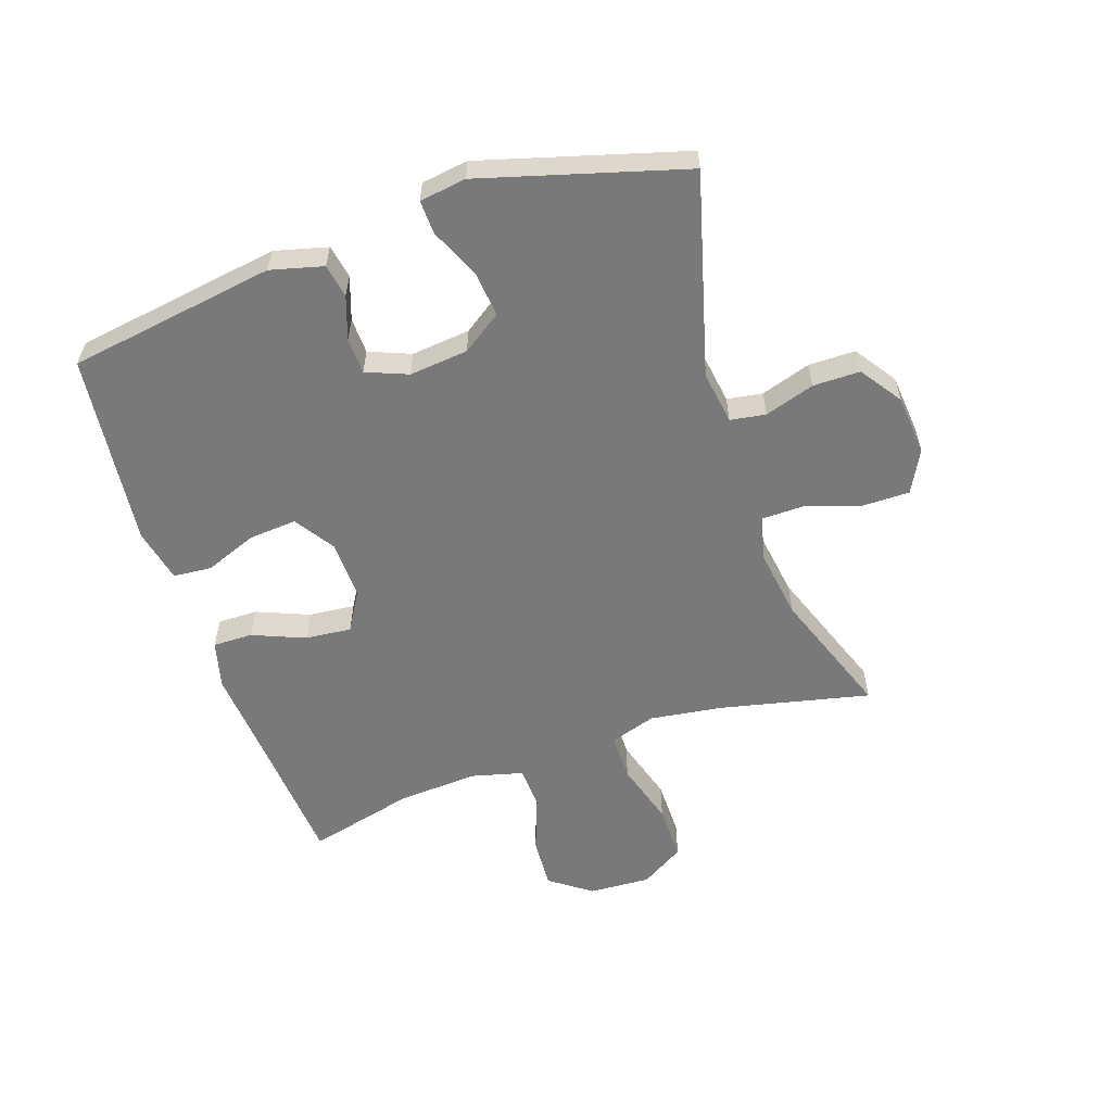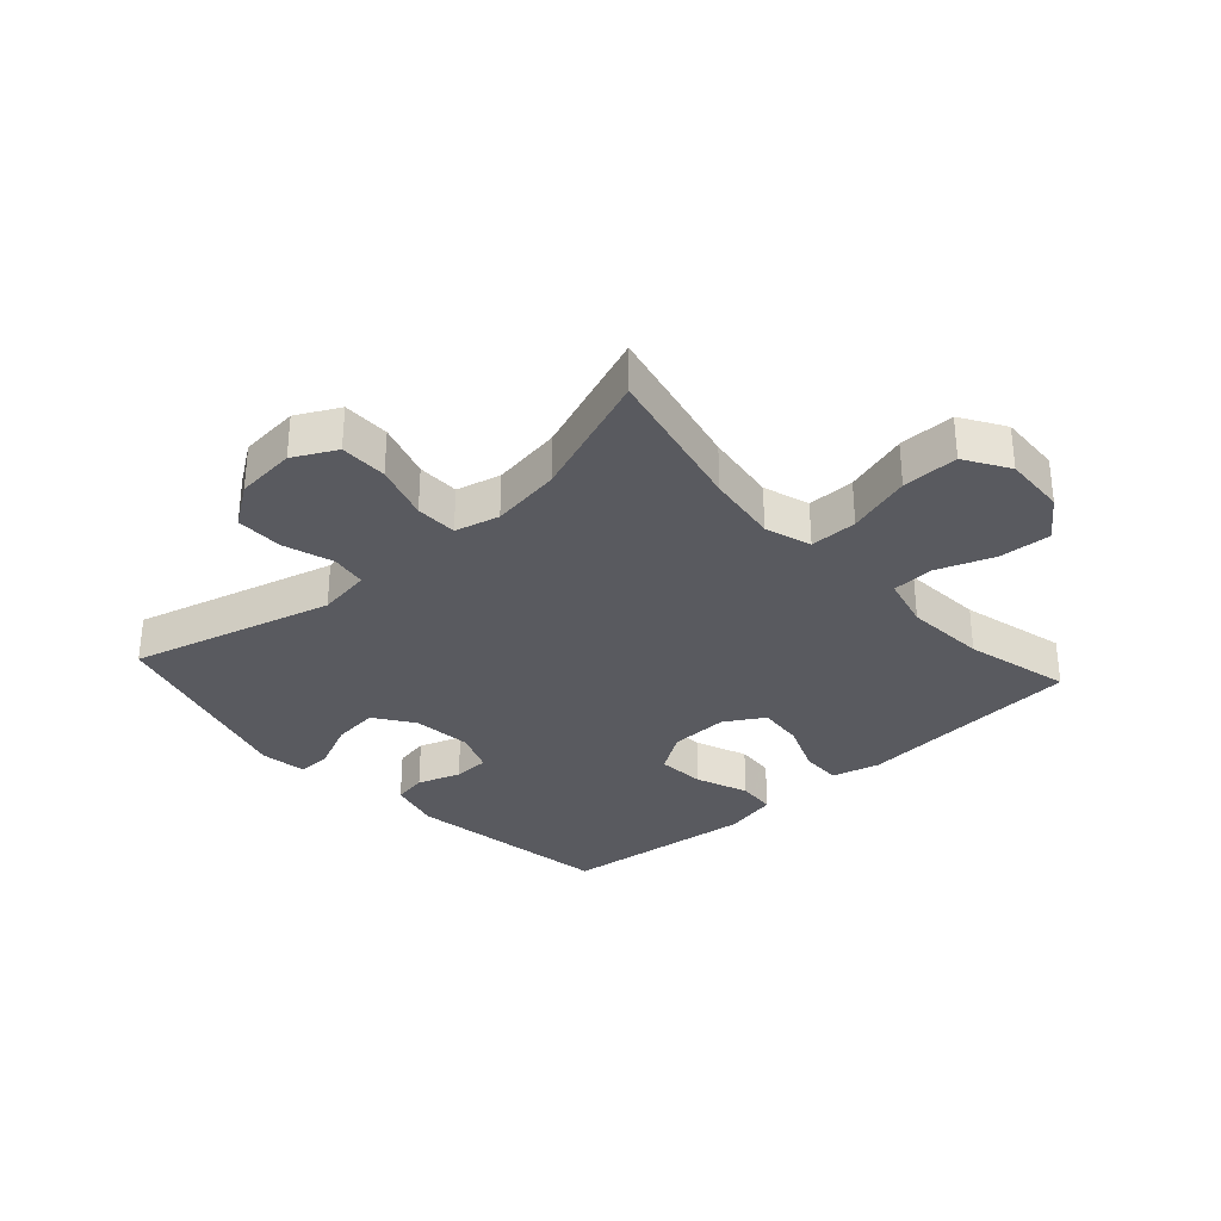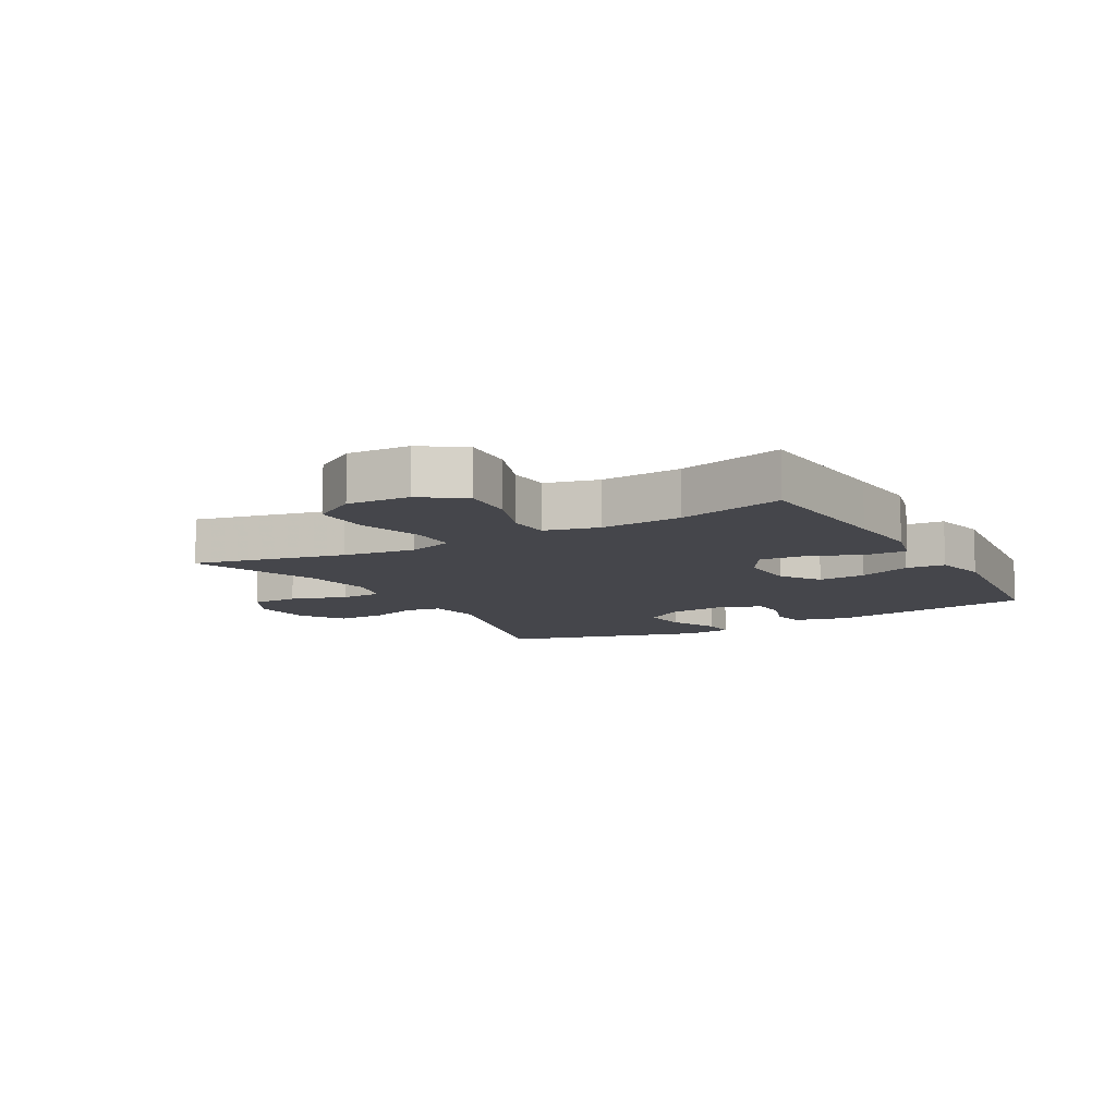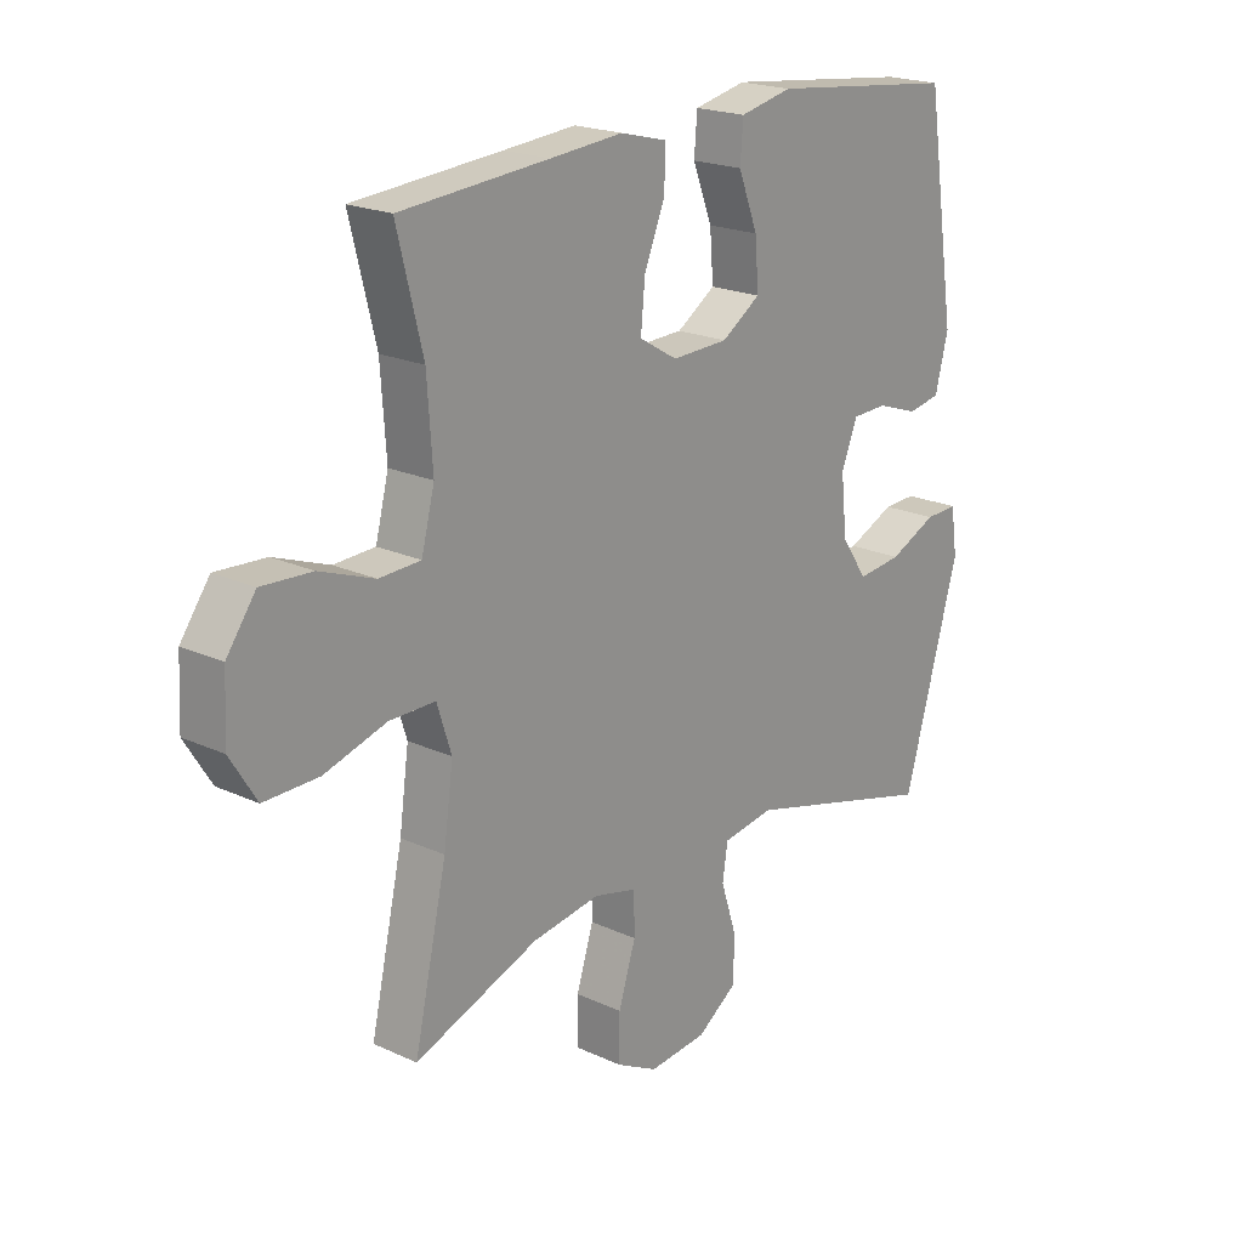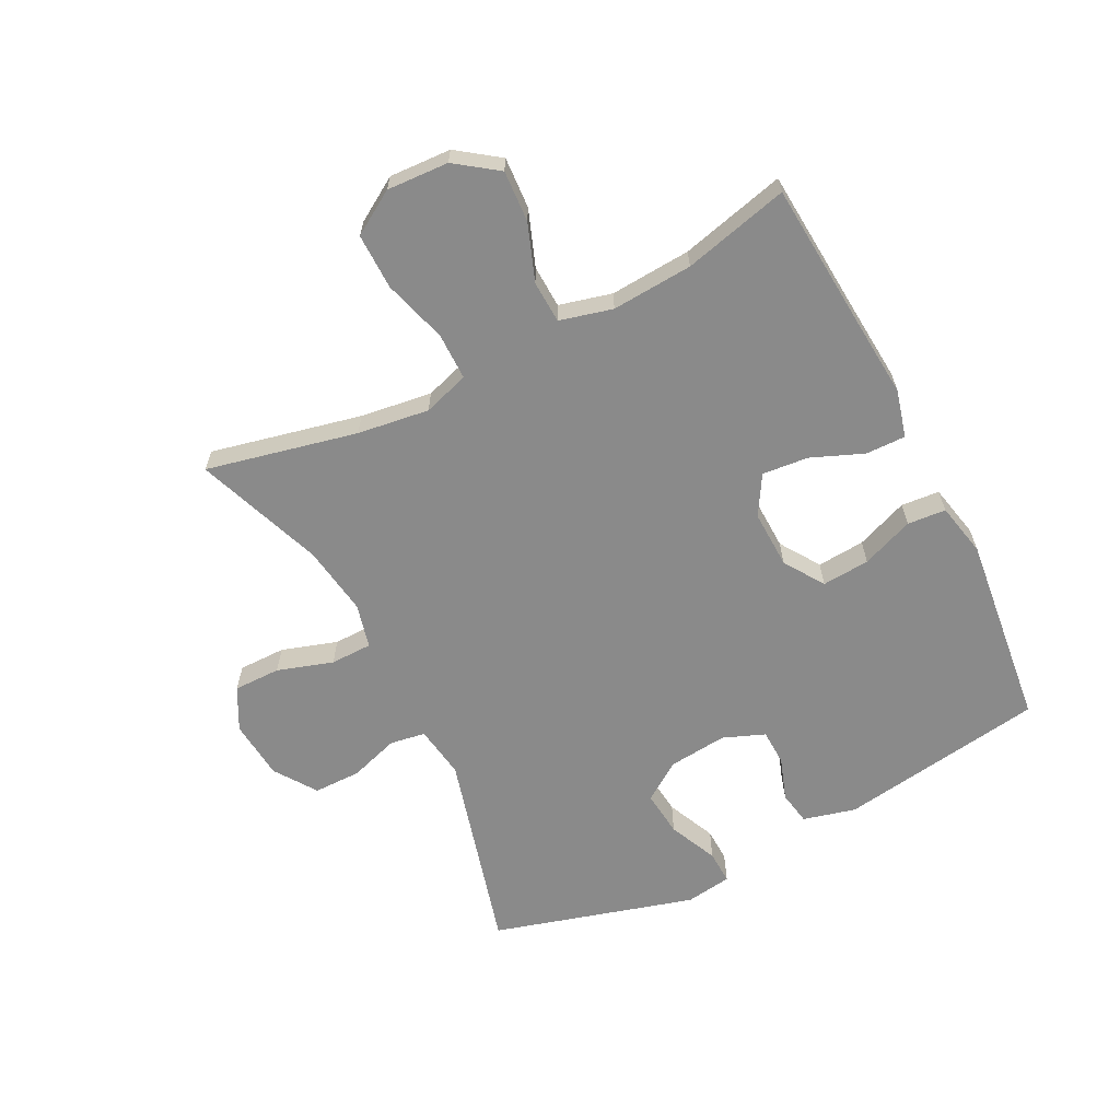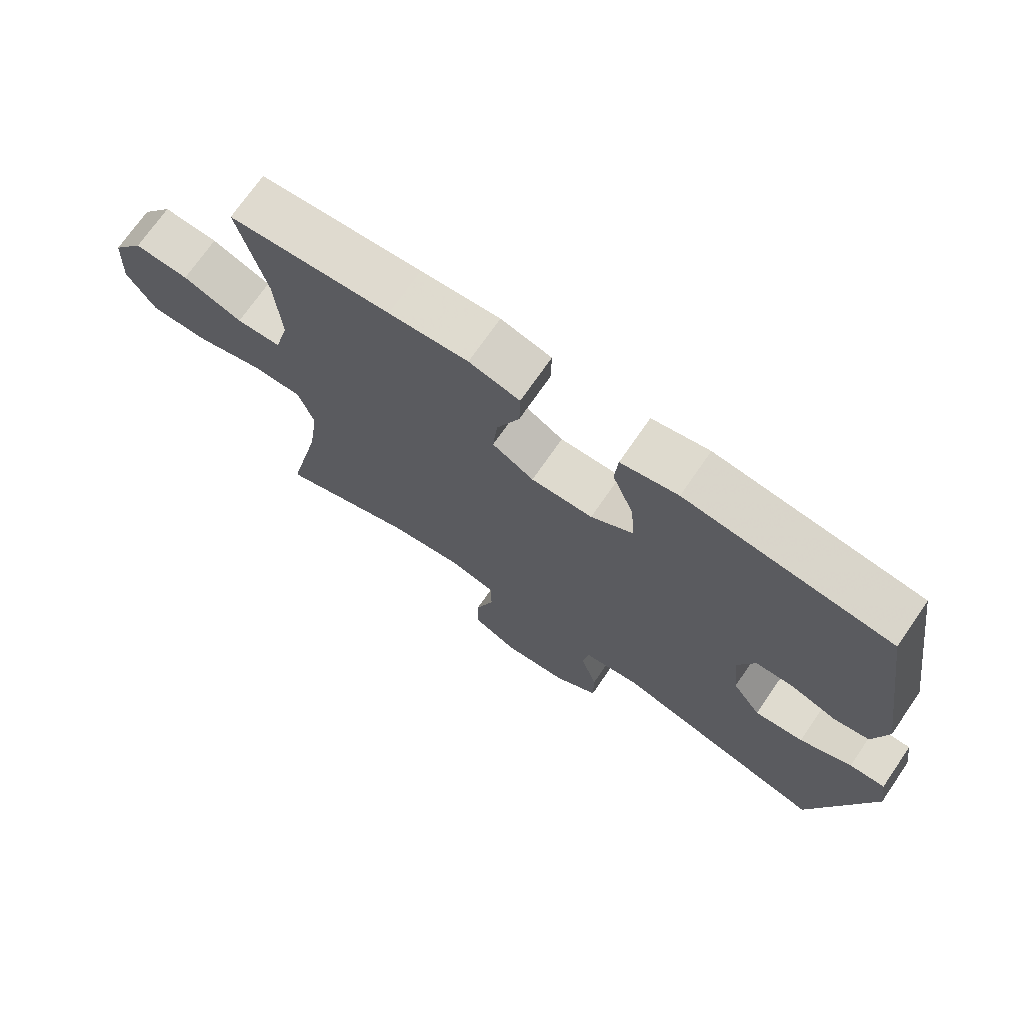
<metadata>
{"format":"obj","ext":"obj","renderer":"f3d","projection":"perspective","resolution":1024,"background":"white","views":[{"elev":-57.8,"azim":108.6,"up":"+Y"},{"elev":-31.9,"azim":-137.8,"up":"+Y"},{"elev":-10.0,"azim":-60.4,"up":"+Y"},{"elev":20.5,"azim":-50.1,"up":"+Z"},{"elev":-63.4,"azim":-63.1,"up":"+Y"},{"elev":71.7,"azim":34.6,"up":"+Z"}]}
</metadata>
<code>
v 0.5 0.07 0.5
v 0.552 0.07 0.162
v 0.53 0.07 0.076
v 0.475 0.07 0.066
v 0.405 0.07 0.09
v 0.346 0.07 0.088
v 0.319 0.07 0.02
v 0.329 0.07 -0.076
v 0.373 0.07 -0.14
v 0.448 0.07 -0.132
v 0.528 0.07 -0.096
v 0.583 0.07 -0.094
v 0.594 0.07 -0.17
v 0.5 0.07 -0.5
v 0.172 0.07 -0.411
v 0.085 0.07 -0.424
v 0.076 0.07 -0.482
v 0.102 0.07 -0.563
v 0.102 0.07 -0.64
v 0.034 0.07 -0.687
v -0.064 0.07 -0.696
v -0.133 0.07 -0.66
v -0.133 0.07 -0.583
v -0.104 0.07 -0.492
v -0.105 0.07 -0.424
v -0.177 0.07 -0.406
v -0.291 0.07 -0.423
v -0.5 0.07 -0.5
v -0.445 0.07 -0.254
v -0.429 0.07 -0.137
v -0.453 0.07 -0.062
v -0.53 0.07 -0.062
v -0.634 0.07 -0.093
v -0.725 0.07 -0.094
v -0.769 0.07 -0.023
v -0.764 0.07 0.078
v -0.715 0.07 0.146
v -0.631 0.07 0.141
v -0.539 0.07 0.107
v -0.47 0.07 0.11
v -0.448 0.07 0.196
v -0.457 0.07 0.328
v -0.5 0.07 0.5
v -0.251 0.07 0.519
v -0.129 0.07 0.529
v -0.051 0.07 0.509
v -0.052 0.07 0.444
v -0.087 0.07 0.358
v -0.094 0.07 0.283
v -0.03 0.07 0.245
v 0.065 0.07 0.248
v 0.13 0.07 0.291
v 0.124 0.07 0.369
v 0.091 0.07 0.454
v 0.096 0.07 0.517
v 0.184 0.07 0.536
v 0.5 0 0.5
v 0.552 0 0.162
v 0.53 0 0.076
v 0.475 0 0.066
v 0.405 0 0.09
v 0.346 0 0.088
v 0.319 0 0.02
v 0.329 0 -0.076
v 0.373 0 -0.14
v 0.448 0 -0.132
v 0.528 0 -0.096
v 0.583 0 -0.094
v 0.594 0 -0.17
v 0.5 0 -0.5
v 0.172 0 -0.411
v 0.085 0 -0.424
v 0.076 0 -0.482
v 0.102 0 -0.563
v 0.102 0 -0.64
v 0.034 0 -0.687
v -0.064 0 -0.696
v -0.133 0 -0.66
v -0.133 0 -0.583
v -0.104 0 -0.492
v -0.105 0 -0.424
v -0.177 0 -0.406
v -0.291 0 -0.423
v -0.5 0 -0.5
v -0.445 0 -0.254
v -0.429 0 -0.137
v -0.453 0 -0.062
v -0.53 0 -0.062
v -0.634 0 -0.093
v -0.725 0 -0.094
v -0.769 0 -0.023
v -0.764 0 0.078
v -0.715 0 0.146
v -0.631 0 0.141
v -0.539 0 0.107
v -0.47 0 0.11
v -0.448 0 0.196
v -0.457 0 0.328
v -0.5 0 0.5
v -0.251 0 0.519
v -0.129 0 0.529
v -0.051 0 0.509
v -0.052 0 0.444
v -0.087 0 0.358
v -0.094 0 0.283
v -0.03 0 0.245
v 0.065 0 0.248
v 0.13 0 0.291
v 0.124 0 0.369
v 0.091 0 0.454
v 0.096 0 0.517
v 0.184 0 0.536
f 53 54 55 56
f 52 53 56 1
f 51 52 1 2
f 50 51 2 3
f 45 46 47 48
f 44 45 48 49
f 42 43 44 49
f 41 42 49 50
f 36 37 38 39
f 36 39 40
f 35 36 40
f 32 33 34 35
f 31 32 35 40
f 30 31 40 41
f 27 28 29
f 26 27 29 30
f 25 26 30 41
f 21 22 23 24
f 21 24 25
f 20 21 25
f 17 18 19 20
f 16 17 20 25
f 15 16 25 41
f 10 11 12 13
f 9 10 13 14
f 8 9 14 15
f 50 3 4 5
f 50 5 6
f 41 50 6 7
f 7 8 15 41
f 112 111 110 109
f 57 112 109 108
f 58 57 108 107
f 59 58 107 106
f 104 103 102 101
f 105 104 101 100
f 105 100 99 98
f 106 105 98 97
f 95 94 93 92
f 96 95 92
f 96 92 91
f 91 90 89 88
f 96 91 88 87
f 97 96 87 86
f 85 84 83
f 86 85 83 82
f 97 86 82 81
f 80 79 78 77
f 81 80 77
f 81 77 76
f 76 75 74 73
f 81 76 73 72
f 97 81 72 71
f 69 68 67 66
f 70 69 66 65
f 71 70 65 64
f 61 60 59 106
f 62 61 106
f 63 62 106 97
f 97 71 64 63
f 1 57 58 2
f 2 58 59 3
f 3 59 60 4
f 4 60 61 5
f 5 61 62 6
f 6 62 63 7
f 7 63 64 8
f 8 64 65 9
f 9 65 66 10
f 10 66 67 11
f 11 67 68 12
f 12 68 69 13
f 13 69 70 14
f 14 70 71 15
f 15 71 72 16
f 16 72 73 17
f 17 73 74 18
f 18 74 75 19
f 19 75 76 20
f 20 76 77 21
f 21 77 78 22
f 22 78 79 23
f 23 79 80 24
f 24 80 81 25
f 25 81 82 26
f 26 82 83 27
f 27 83 84 28
f 28 84 85 29
f 29 85 86 30
f 30 86 87 31
f 31 87 88 32
f 32 88 89 33
f 33 89 90 34
f 34 90 91 35
f 35 91 92 36
f 36 92 93 37
f 37 93 94 38
f 38 94 95 39
f 39 95 96 40
f 40 96 97 41
f 41 97 98 42
f 42 98 99 43
f 43 99 100 44
f 44 100 101 45
f 45 101 102 46
f 46 102 103 47
f 47 103 104 48
f 48 104 105 49
f 49 105 106 50
f 50 106 107 51
f 51 107 108 52
f 52 108 109 53
f 53 109 110 54
f 54 110 111 55
f 55 111 112 56
f 56 112 57 1

</code>
